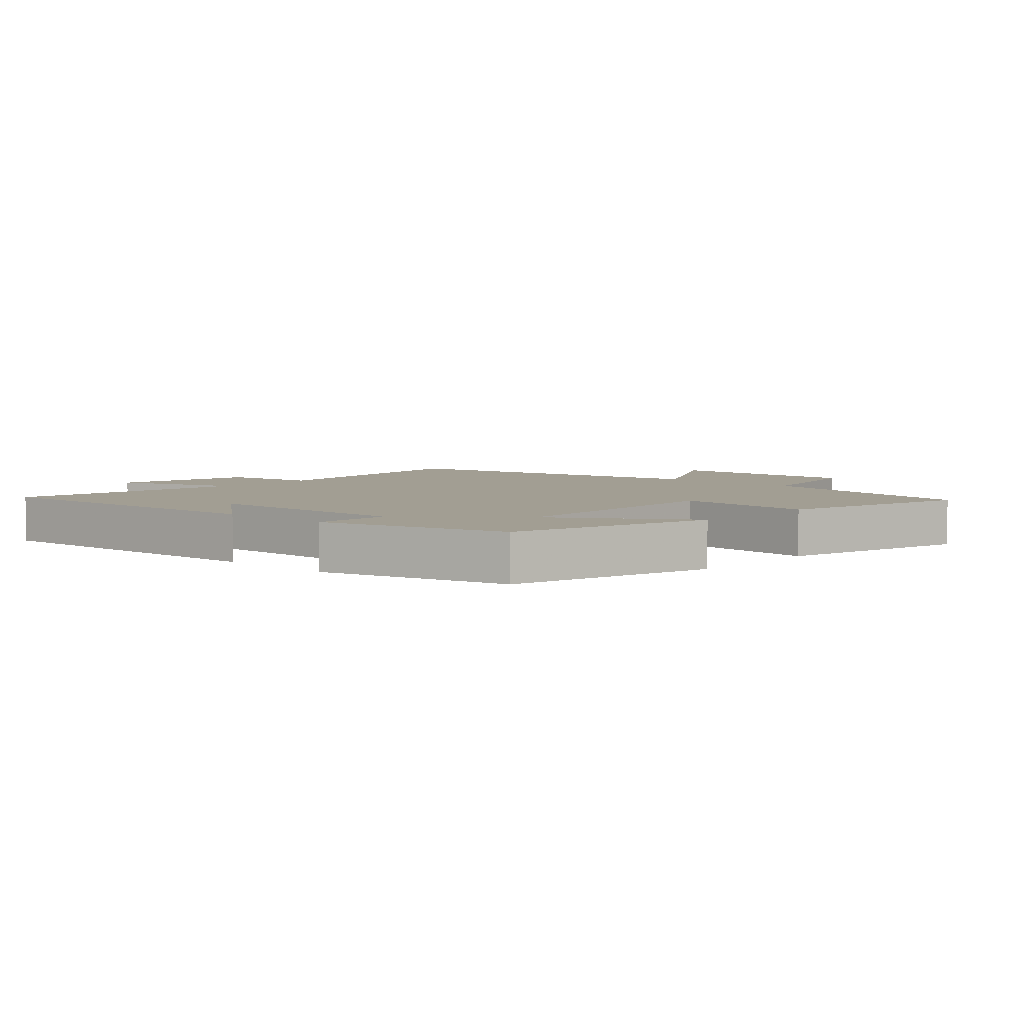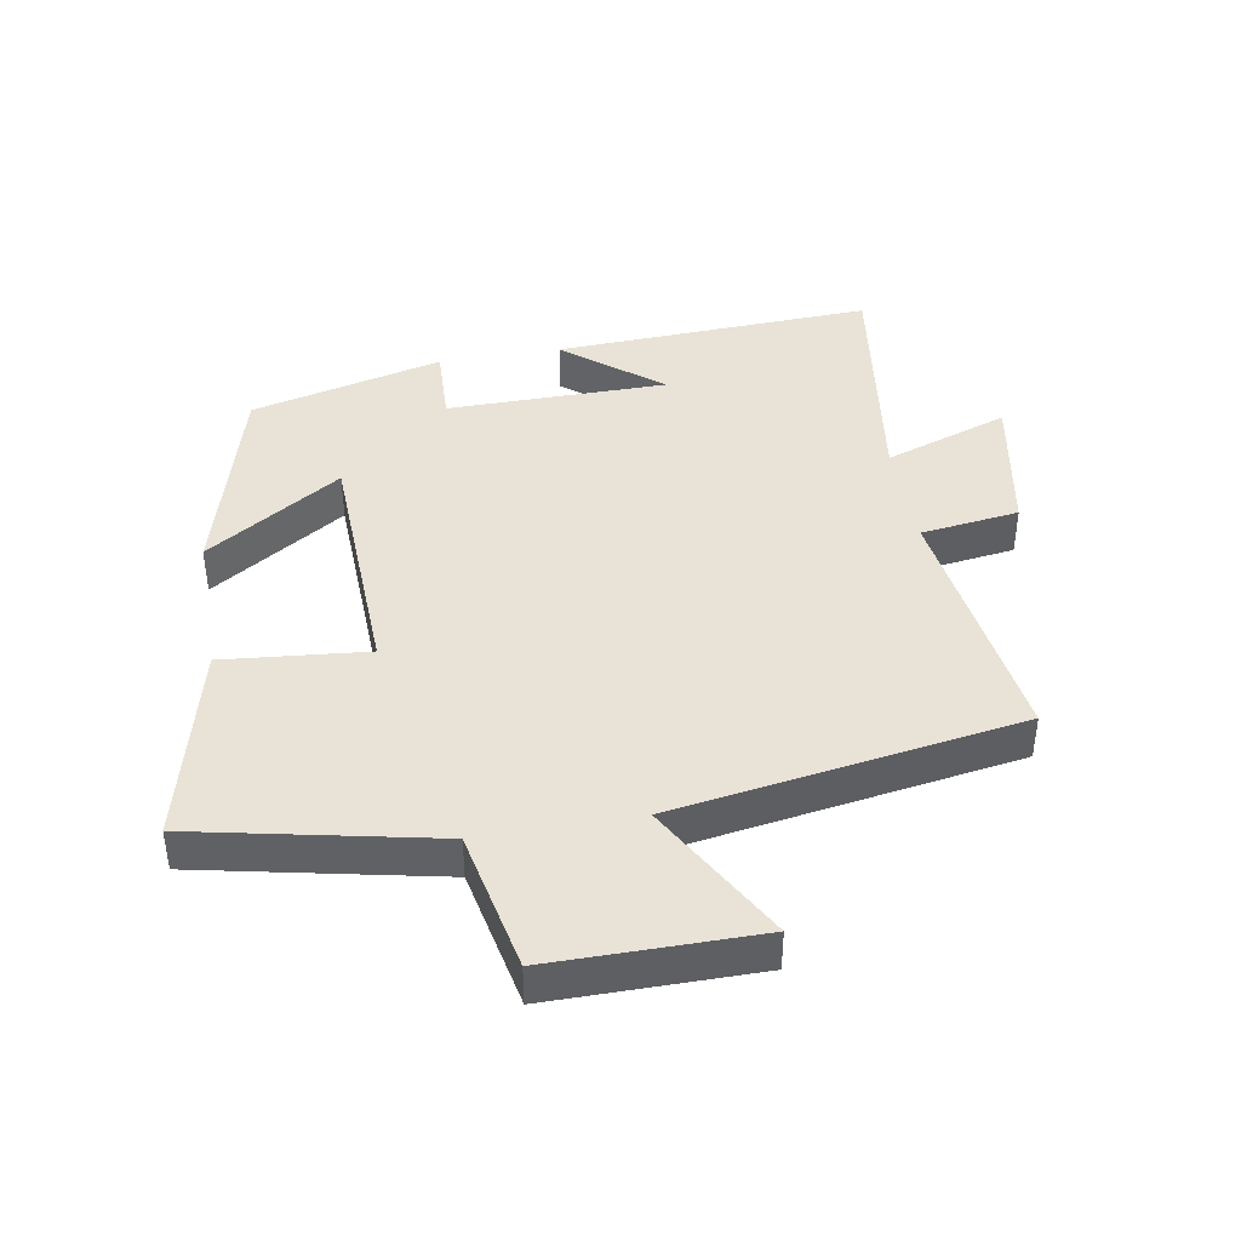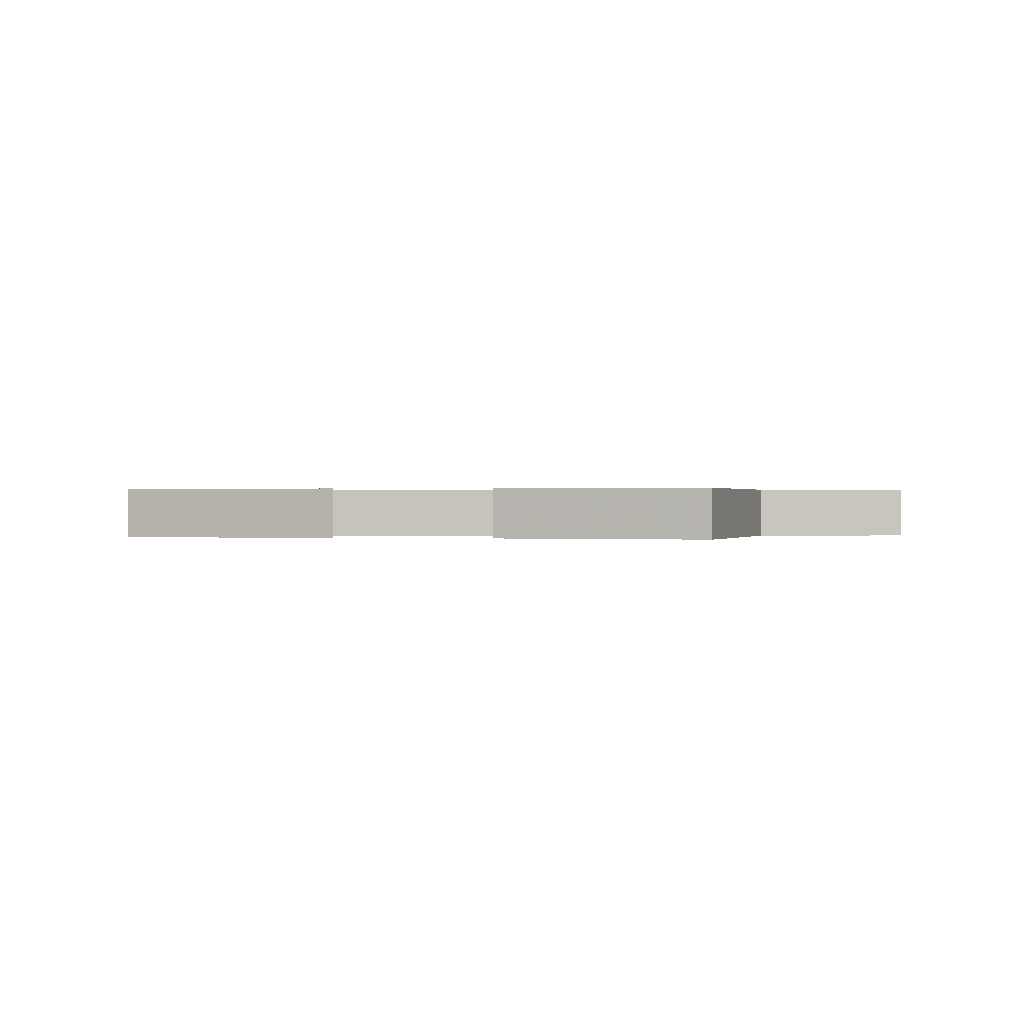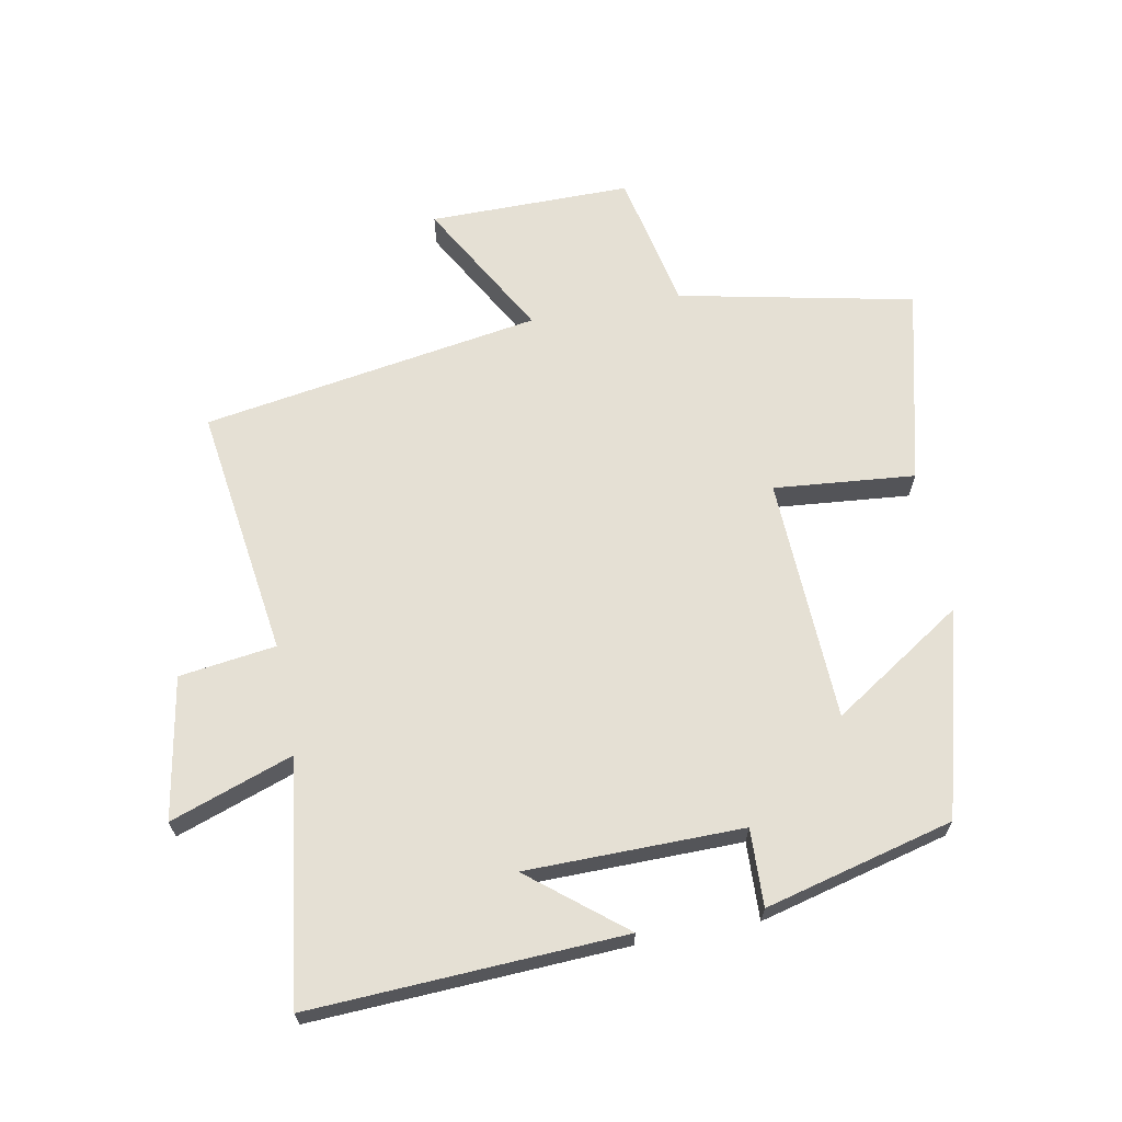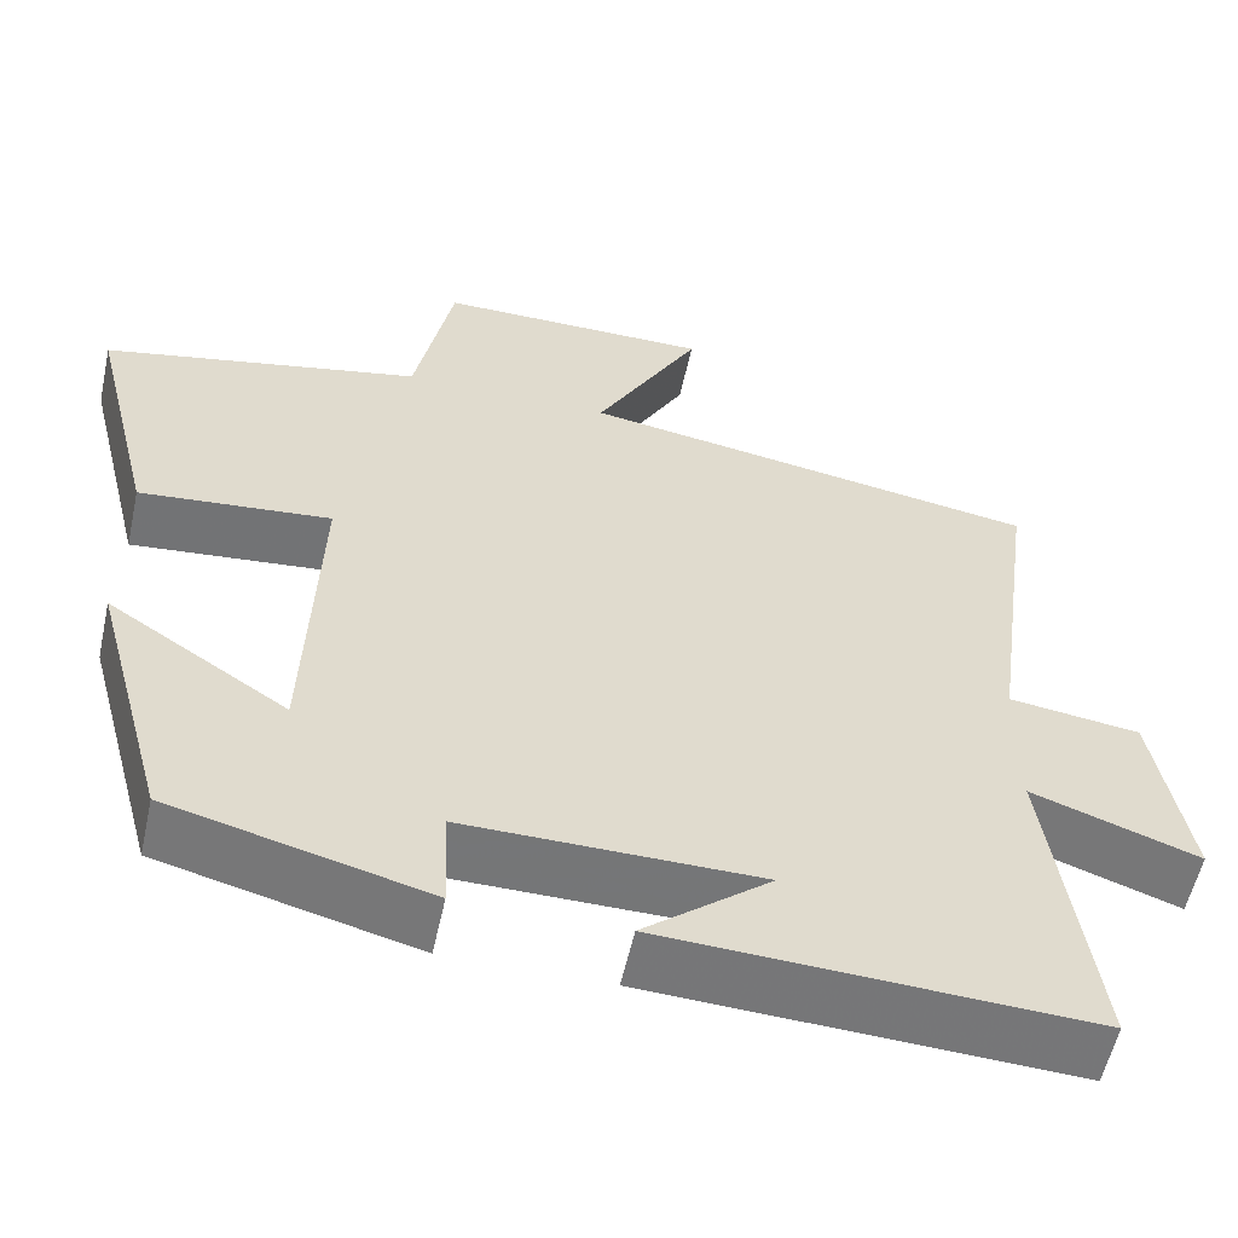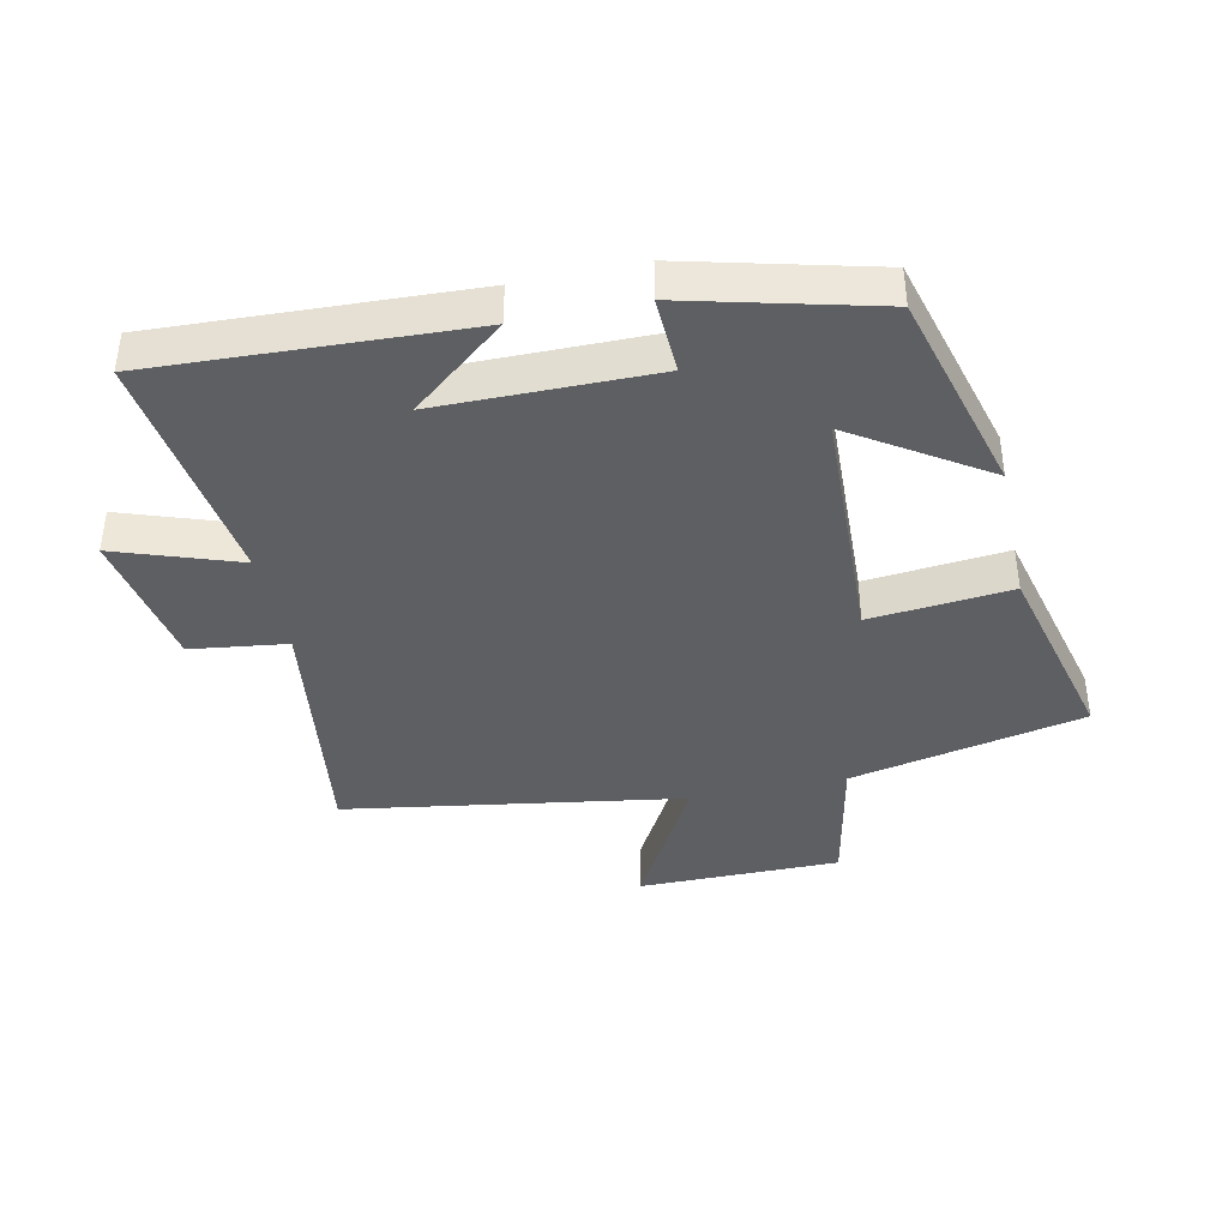
<metadata>
{"format":"obj","ext":"obj","renderer":"f3d","projection":"perspective","resolution":1024,"background":"white","views":[{"elev":5.0,"azim":-137.8,"up":"+Y"},{"elev":41.8,"azim":-9.9,"up":"+Y"},{"elev":0.2,"azim":-85.0,"up":"+Y"},{"elev":65.8,"azim":169.1,"up":"+Y"},{"elev":-56.7,"azim":-12.4,"up":"+Z"},{"elev":-40.2,"azim":-167.9,"up":"+Y"}]}
</metadata>
<code>
v 0.553 0.07 0.416
v 0.5 0.07 0.025
v 0.65 0.07 0.005
v 0.69 0.07 -0.215
v 0.5 0.07 -0.149
v 0.552 0.07 -0.522
v 0.066 0.07 -0.5
v 0.211 0.07 -0.382
v -0.125 0.07 -0.38
v -0.12 0.07 -0.5
v -0.413 0.07 -0.426
v -0.5 0.07 -0.107
v -0.295 0.07 -0.24
v -0.281 0.07 0.14
v -0.5 0.07 0.119
v -0.575 0.07 0.423
v -0.211 0.07 0.5
v -0.167 0.07 0.715
v 0.147 0.07 0.715
v 0.027 0.07 0.5
v 0.553 0 0.416
v 0.5 0 0.025
v 0.65 0 0.005
v 0.69 0 -0.215
v 0.5 0 -0.149
v 0.552 0 -0.522
v 0.066 0 -0.5
v 0.211 0 -0.382
v -0.125 0 -0.38
v -0.12 0 -0.5
v -0.413 0 -0.426
v -0.5 0 -0.107
v -0.295 0 -0.24
v -0.281 0 0.14
v -0.5 0 0.119
v -0.575 0 0.423
v -0.211 0 0.5
v -0.167 0 0.715
v 0.147 0 0.715
v 0.027 0 0.5
f 17 18 19 20
f 17 20 1 2
f 14 15 16 17
f 13 14 17 2
f 10 11 12 13
f 9 10 13
f 8 9 13 2
f 5 6 7 8
f 5 8 2 3
f 3 4 5
f 40 39 38 37
f 22 21 40 37
f 37 36 35 34
f 22 37 34 33
f 33 32 31 30
f 33 30 29
f 22 33 29 28
f 28 27 26 25
f 23 22 28 25
f 25 24 23
f 1 21 22 2
f 2 22 23 3
f 3 23 24 4
f 4 24 25 5
f 5 25 26 6
f 6 26 27 7
f 7 27 28 8
f 8 28 29 9
f 9 29 30 10
f 10 30 31 11
f 11 31 32 12
f 12 32 33 13
f 13 33 34 14
f 14 34 35 15
f 15 35 36 16
f 16 36 37 17
f 17 37 38 18
f 18 38 39 19
f 19 39 40 20
f 20 40 21 1

</code>
